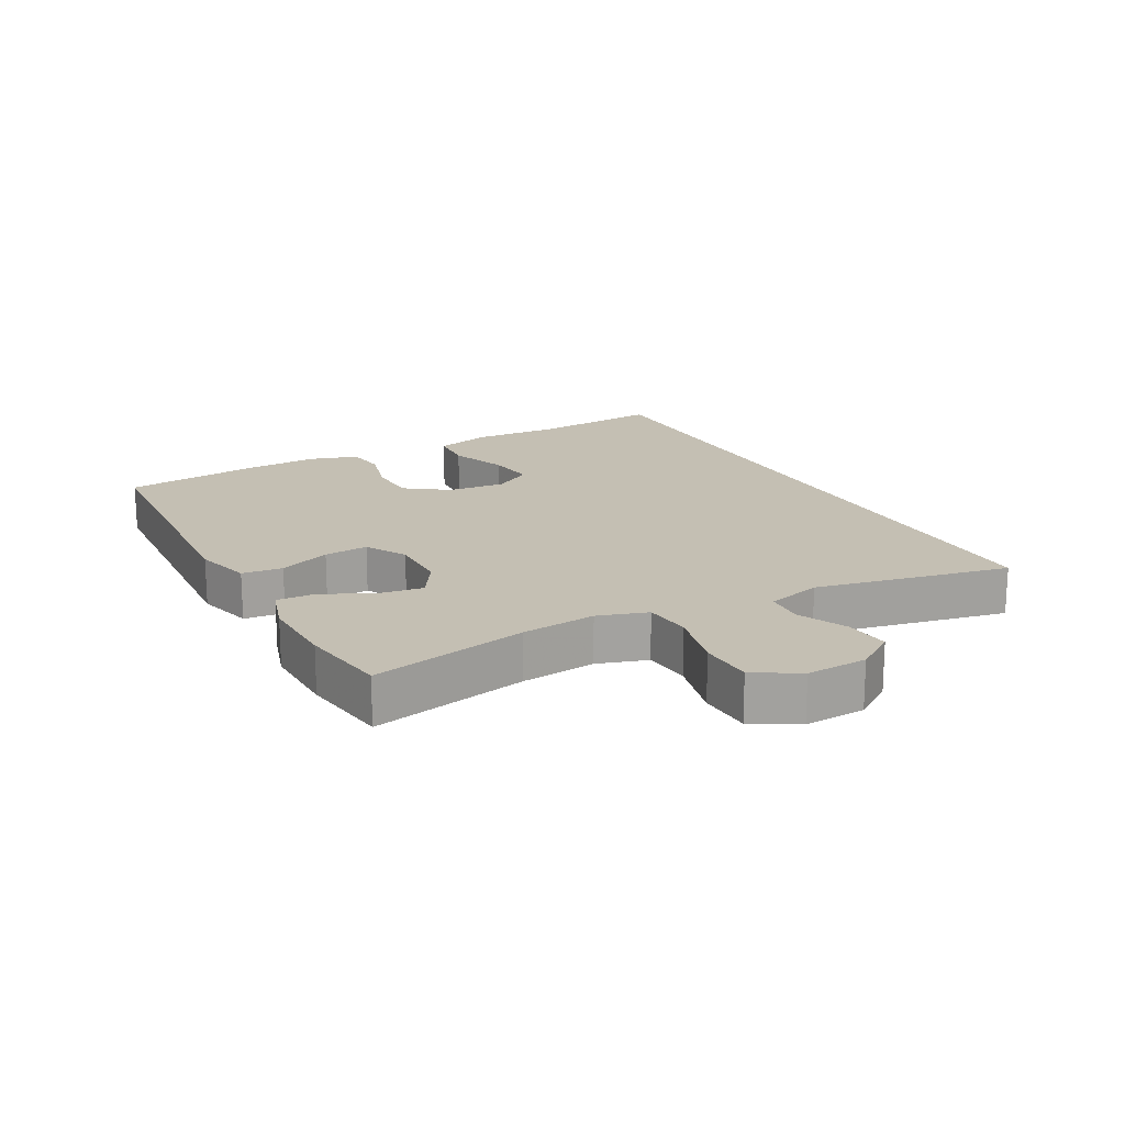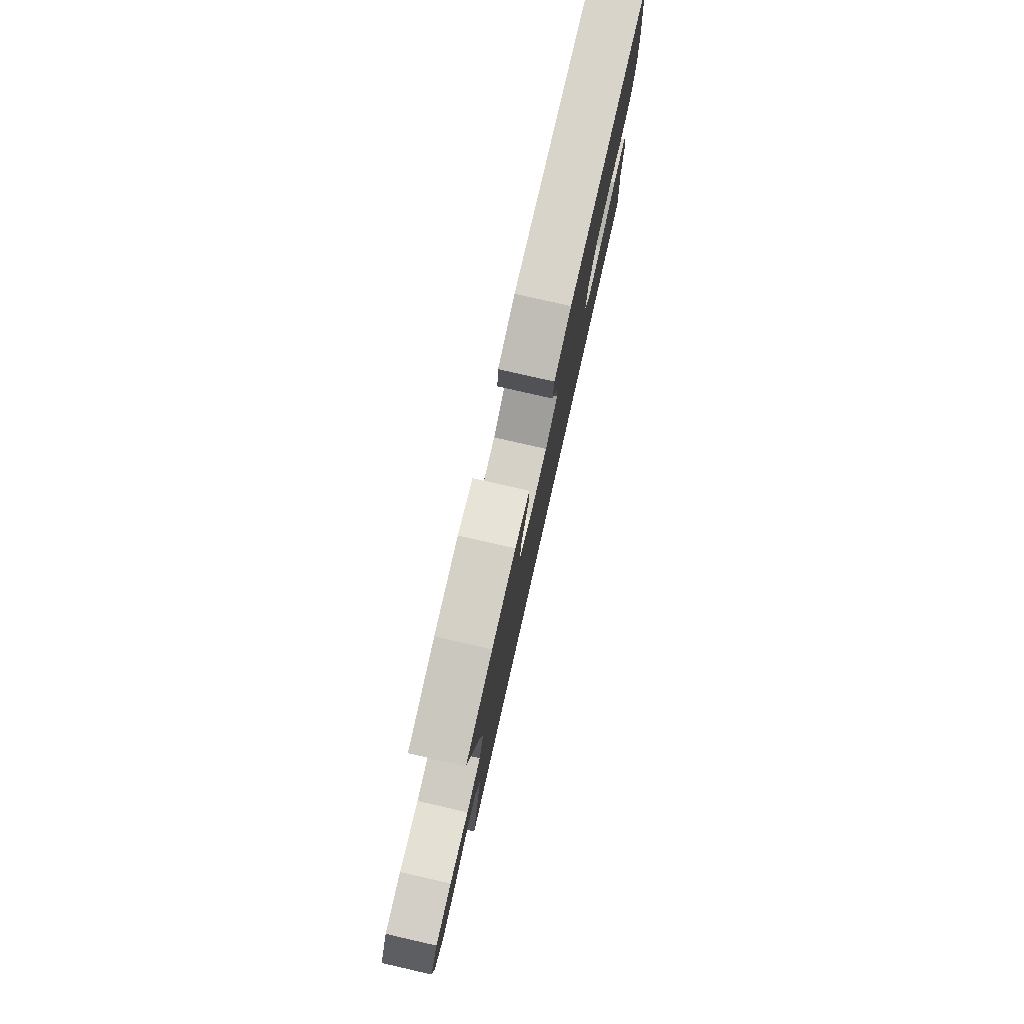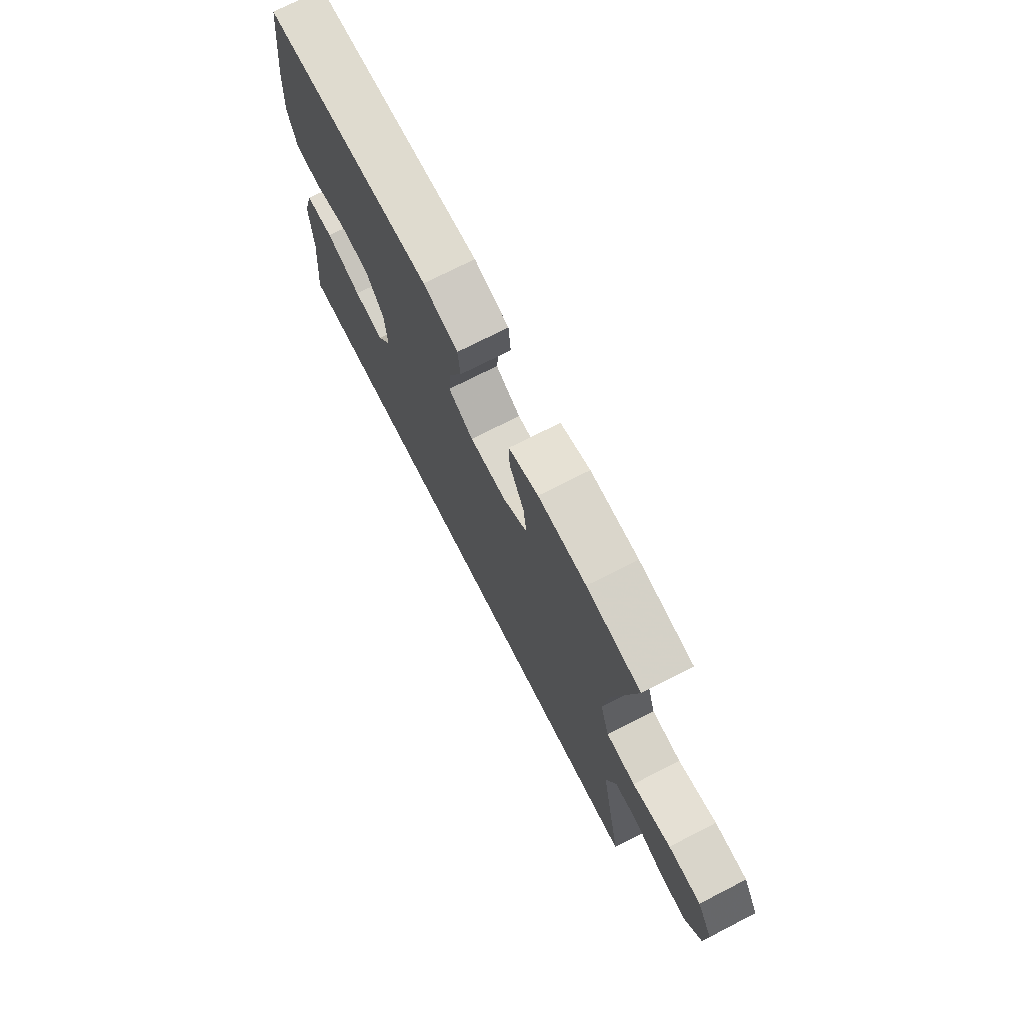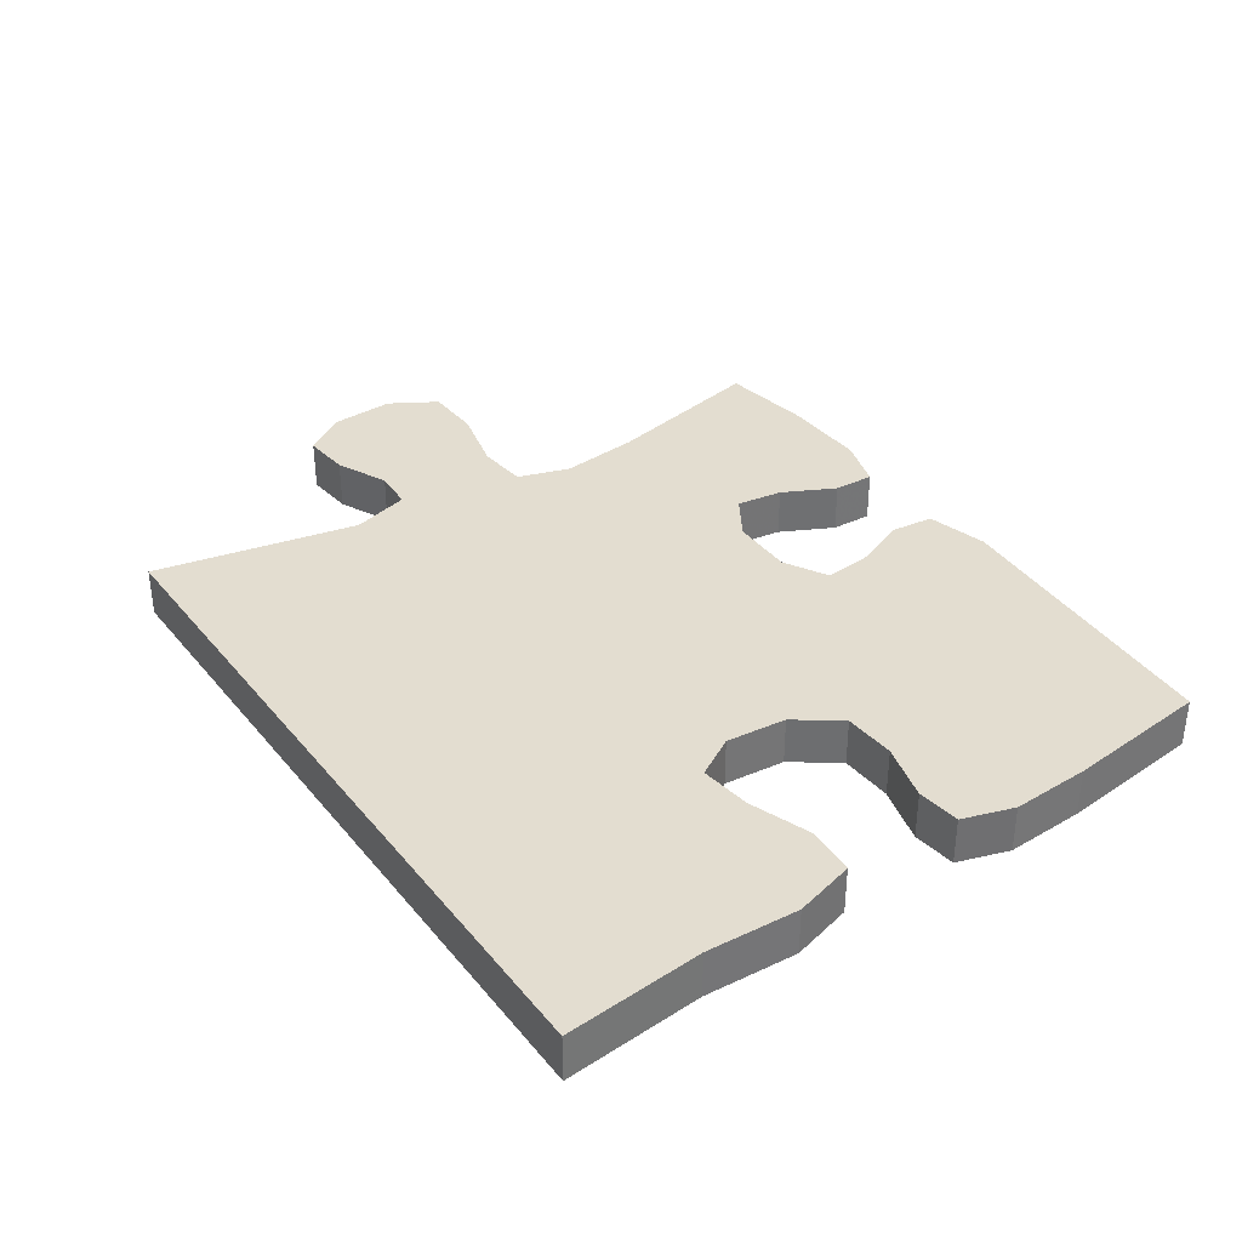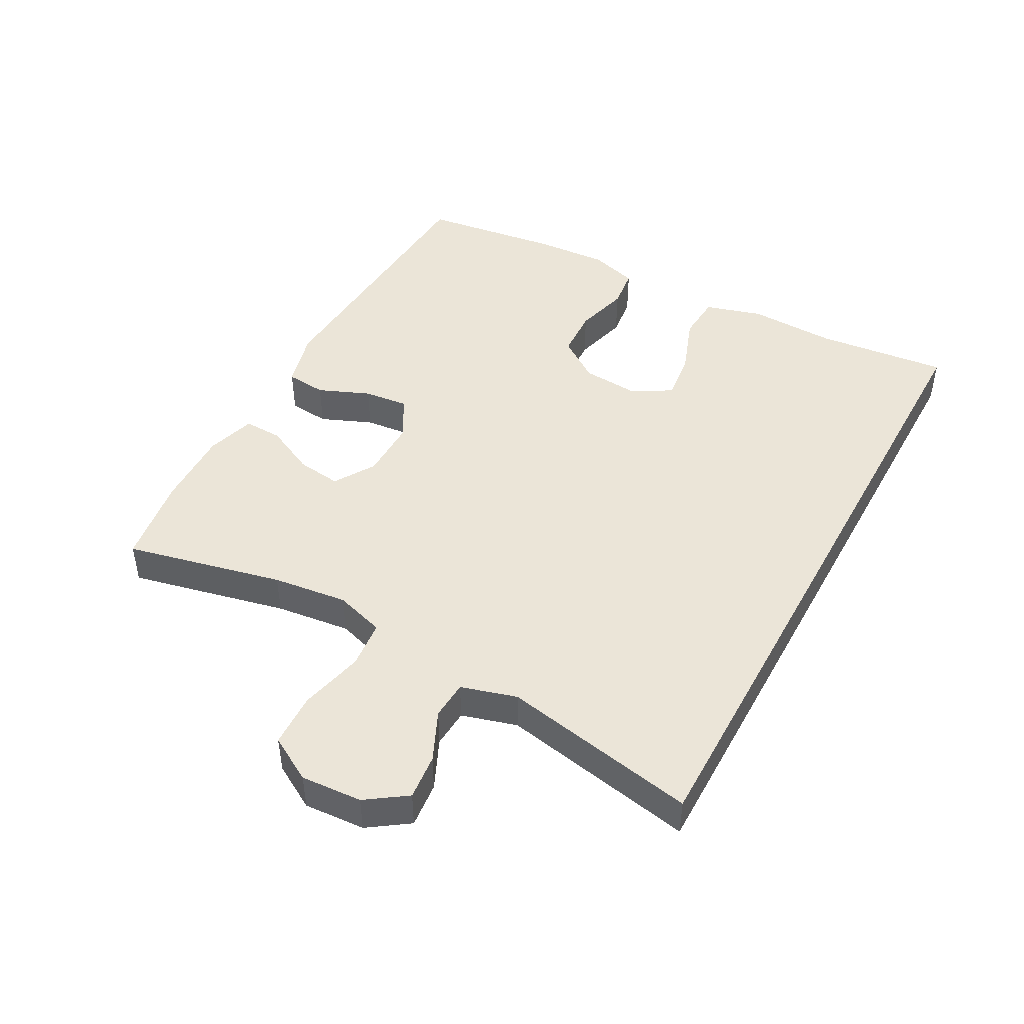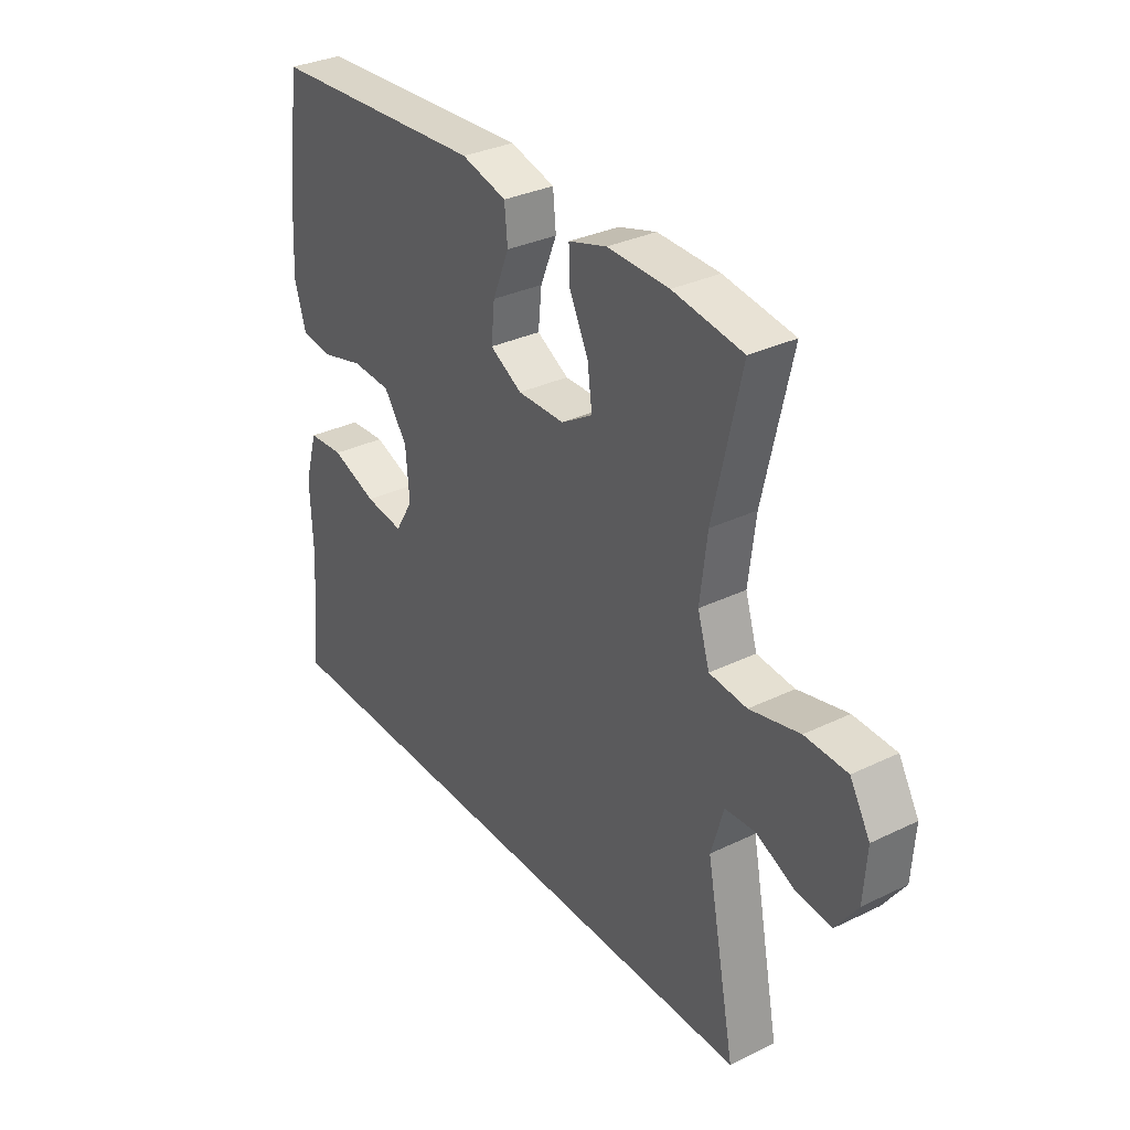
<metadata>
{"format":"obj","ext":"obj","renderer":"f3d","projection":"perspective","resolution":1024,"background":"white","views":[{"elev":17.7,"azim":61.9,"up":"+Y"},{"elev":79.3,"azim":102.8,"up":"+Z"},{"elev":72.9,"azim":62.9,"up":"+Z"},{"elev":35.6,"azim":-123.8,"up":"+Y"},{"elev":45.9,"azim":118.5,"up":"+Y"},{"elev":32.5,"azim":56.1,"up":"+Z"}]}
</metadata>
<code>
v -0.5 0.07 0.5
v -0.066 0.07 0.526
v 0.024 0.07 0.502
v 0.03 0.07 0.439
v -0.003 0.07 0.359
v -0.01 0.07 0.29
v 0.054 0.07 0.254
v 0.148 0.07 0.255
v 0.211 0.07 0.294
v 0.202 0.07 0.363
v 0.164 0.07 0.441
v 0.162 0.07 0.501
v 0.238 0.07 0.524
v 0.361 0.07 0.521
v 0.5 0.07 0.5
v 0.445 0.07 0.256
v 0.431 0.07 0.14
v 0.455 0.07 0.063
v 0.53 0.07 0.056
v 0.629 0.07 0.08
v 0.713 0.07 0.077
v 0.753 0.07 0.008
v 0.747 0.07 -0.087
v 0.704 0.07 -0.149
v 0.633 0.07 -0.142
v 0.556 0.07 -0.107
v 0.496 0.07 -0.111
v 0.471 0.07 -0.197
v 0.53 0.07 -0.5
v -0.549 0.07 -0.5
v -0.528 0.07 -0.296
v -0.533 0.07 -0.16
v -0.507 0.07 -0.071
v -0.435 0.07 -0.066
v -0.344 0.07 -0.099
v -0.267 0.07 -0.109
v -0.231 0.07 -0.049
v -0.238 0.07 0.041
v -0.285 0.07 0.107
v -0.363 0.07 0.111
v -0.448 0.07 0.088
v -0.512 0.07 0.096
v -0.535 0.07 0.172
v -0.528 0.07 0.287
v -0.5 0 0.5
v -0.066 0 0.526
v 0.024 0 0.502
v 0.03 0 0.439
v -0.003 0 0.359
v -0.01 0 0.29
v 0.054 0 0.254
v 0.148 0 0.255
v 0.211 0 0.294
v 0.202 0 0.363
v 0.164 0 0.441
v 0.162 0 0.501
v 0.238 0 0.524
v 0.361 0 0.521
v 0.5 0 0.5
v 0.445 0 0.256
v 0.431 0 0.14
v 0.455 0 0.063
v 0.53 0 0.056
v 0.629 0 0.08
v 0.713 0 0.077
v 0.753 0 0.008
v 0.747 0 -0.087
v 0.704 0 -0.149
v 0.633 0 -0.142
v 0.556 0 -0.107
v 0.496 0 -0.111
v 0.471 0 -0.197
v 0.53 0 -0.5
v -0.549 0 -0.5
v -0.528 0 -0.296
v -0.533 0 -0.16
v -0.507 0 -0.071
v -0.435 0 -0.066
v -0.344 0 -0.099
v -0.267 0 -0.109
v -0.231 0 -0.049
v -0.238 0 0.041
v -0.285 0 0.107
v -0.363 0 0.111
v -0.448 0 0.088
v -0.512 0 0.096
v -0.535 0 0.172
v -0.528 0 0.287
f 40 41 42 43
f 39 40 43 44
f 32 33 34 35
f 31 32 35 36
f 28 29 30 31
f 27 28 31 36
f 26 27 36 37
f 24 25 26
f 23 24 26
f 19 20 21 22
f 18 19 22 23
f 13 14 15 16
f 13 16 17
f 10 11 12 13
f 9 10 13 17
f 8 9 17 18
f 2 3 4 5
f 2 5 6
f 39 44 1 2
f 38 39 2 6
f 37 38 6 7
f 18 23 26 37
f 7 8 18 37
f 87 86 85 84
f 88 87 84 83
f 79 78 77 76
f 80 79 76 75
f 75 74 73 72
f 80 75 72 71
f 81 80 71 70
f 70 69 68
f 70 68 67
f 66 65 64 63
f 67 66 63 62
f 60 59 58 57
f 61 60 57
f 57 56 55 54
f 61 57 54 53
f 62 61 53 52
f 49 48 47 46
f 50 49 46
f 46 45 88 83
f 50 46 83 82
f 51 50 82 81
f 81 70 67 62
f 81 62 52 51
f 1 45 46 2
f 2 46 47 3
f 3 47 48 4
f 4 48 49 5
f 5 49 50 6
f 6 50 51 7
f 7 51 52 8
f 8 52 53 9
f 9 53 54 10
f 10 54 55 11
f 11 55 56 12
f 12 56 57 13
f 13 57 58 14
f 14 58 59 15
f 15 59 60 16
f 16 60 61 17
f 17 61 62 18
f 18 62 63 19
f 19 63 64 20
f 20 64 65 21
f 21 65 66 22
f 22 66 67 23
f 23 67 68 24
f 24 68 69 25
f 25 69 70 26
f 26 70 71 27
f 27 71 72 28
f 28 72 73 29
f 29 73 74 30
f 30 74 75 31
f 31 75 76 32
f 32 76 77 33
f 33 77 78 34
f 34 78 79 35
f 35 79 80 36
f 36 80 81 37
f 37 81 82 38
f 38 82 83 39
f 39 83 84 40
f 40 84 85 41
f 41 85 86 42
f 42 86 87 43
f 43 87 88 44
f 44 88 45 1

</code>
